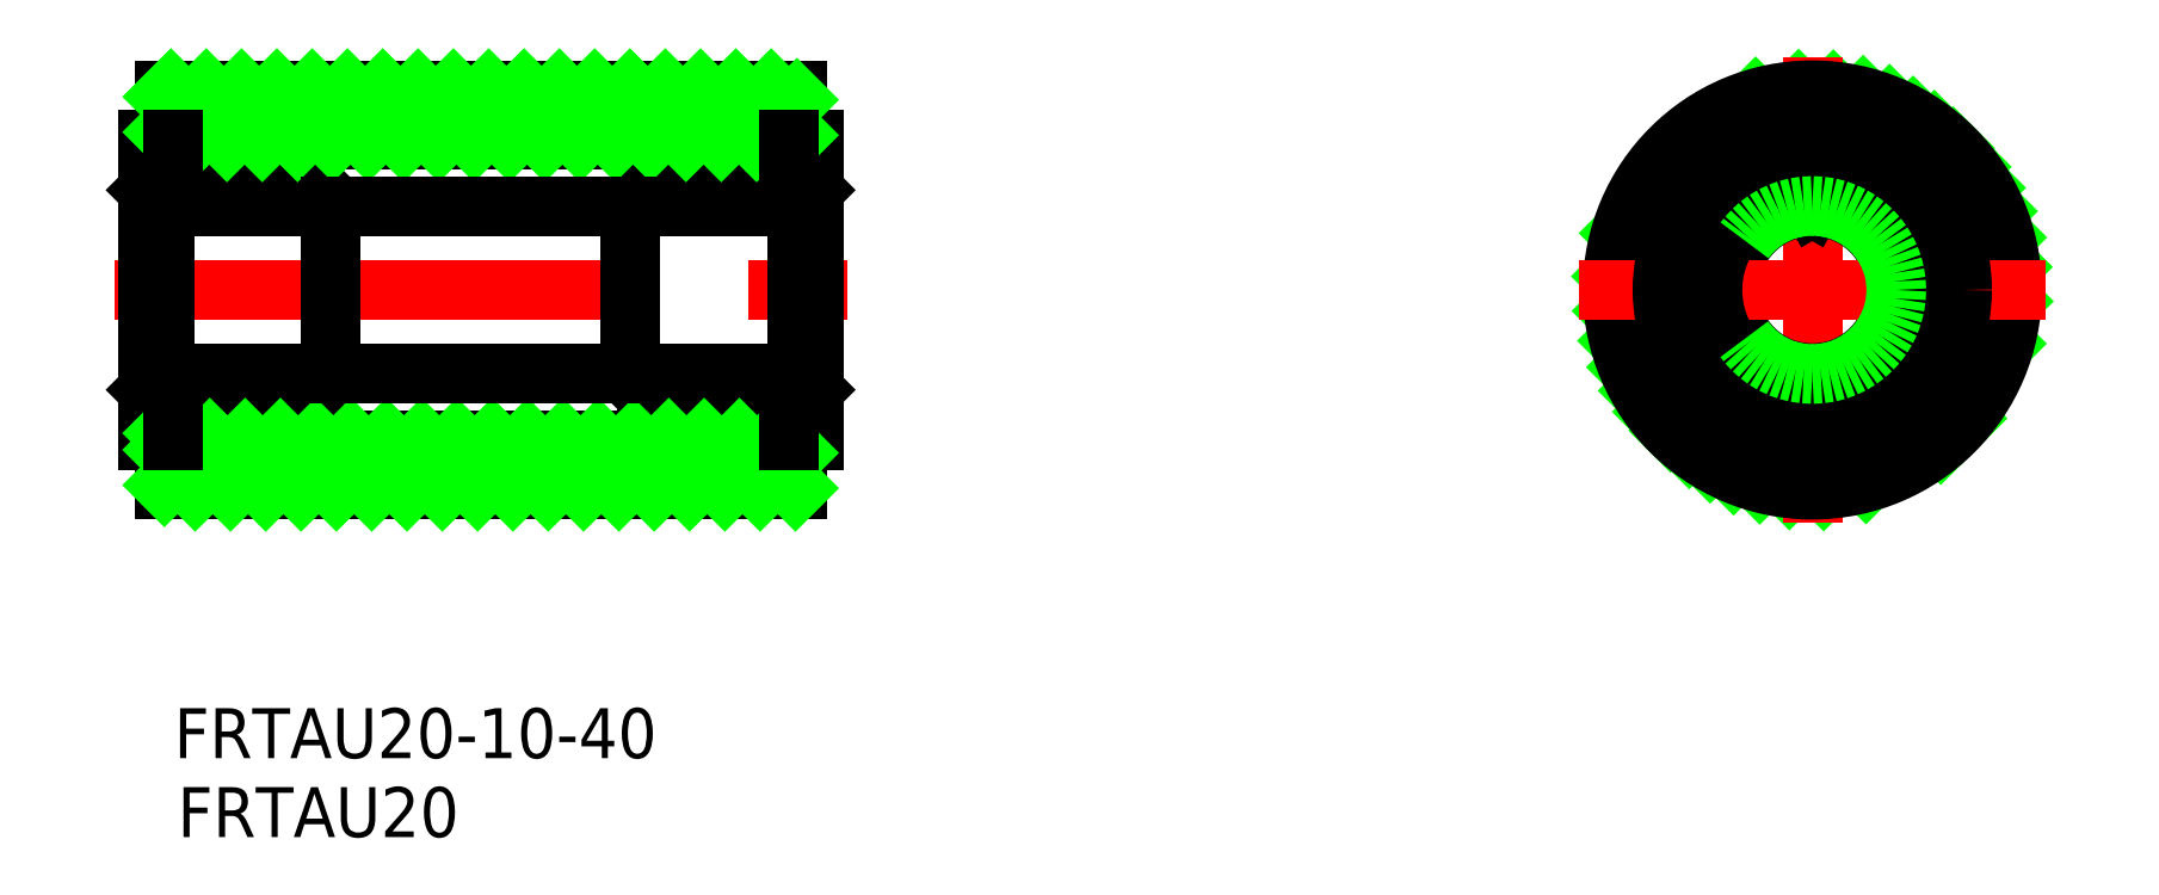
<metadata>
{"format":"dxf","ext":"dxf","renderer":"ezdxf+matplotlib","layout":"modelspace","background":"white","min_lineweight":24,"dpi":150}
</metadata>
<code>
0
SECTION
2
ENTITIES
0
LINE
8
0
10
6e-16
20
9
30
0
11
1
21
9
31
0
0
LINE
8
0
10
1
20
9
30
0
11
1
21
7
31
0
0
LINE
8
0
10
2
20
6
30
0
11
10
21
6
31
0
0
LINE
8
CENTER
10
-2
20
0
30
0
11
42
21
0
31
0
0
LINE
8
0
10
1
20
5
30
0
11
11
21
5
31
0
0
ARC
8
0
10
2
20
7
30
0
40
1
50
180
51
270
0
ARC
8
0
10
10
20
5
30
0
40
1
50
0
51
90
0
LINE
8
0
10
4e-16
20
6
30
0
11
1
21
5
31
0
0
LINE
8
0
10
1
20
-9
30
0
11
1
21
-7
31
0
0
LINE
8
0
10
1
20
-5
30
0
11
11
21
-5
31
0
0
LINE
8
0
10
2
20
-6
30
0
11
10
21
-6
31
0
0
LINE
8
0
10
4e-16
20
-6
30
0
11
1
21
-5
31
0
0
ARC
8
0
10
2
20
-7
30
0
40
1
50
90
51
180
0
LINE
8
0
10
11
20
-5
30
0
11
11
21
5
31
0
0
ARC
8
0
10
10
20
-5
30
0
40
1
50
270
51
0
0
LINE
8
0
10
6e-16
20
-9
30
0
11
1
21
-9
31
0
0
LINE
8
0
10
6e-16
20
9
30
0
11
6e-16
21
-9
31
0
0
LINE
8
0
10
1
20
-5
30
0
11
1
21
5
31
0
0
LINE
8
0
10
40
20
-9
30
0
11
40
21
9
31
0
0
LINE
8
0
10
39
20
-9
30
0
11
39
21
-7
31
0
0
LINE
8
0
10
39
20
5
30
0
11
39
21
-5
31
0
0
LINE
8
0
10
29
20
5
30
0
11
29
21
-5
31
0
0
LINE
8
0
10
38
20
6
30
0
11
30
21
6
31
0
0
LINE
8
0
10
39
20
5
30
0
11
29
21
5
31
0
0
LINE
8
0
10
39
20
9
30
0
11
39
21
7
31
0
0
LINE
8
0
10
40
20
9
30
0
11
39
21
9
31
0
0
ARC
8
0
10
38
20
7
30
0
40
1
50
270
51
0
0
LINE
8
0
10
40
20
6
30
0
11
39
21
5
31
0
0
ARC
8
0
10
30
20
5
30
0
40
1
50
90
51
180
0
LINE
8
0
10
39
20
-5
30
0
11
29
21
-5
31
0
0
LINE
8
0
10
38
20
-6
30
0
11
30
21
-6
31
0
0
LINE
8
0
10
40
20
-6
30
0
11
39
21
-5
31
0
0
ARC
8
0
10
38
20
-7
30
0
40
1
50
0
51
90
0
ARC
8
0
10
30
20
-5
30
0
40
1
50
180
51
270
0
LINE
8
0
10
40
20
-9
30
0
11
39
21
-9
31
0
0
LINE
8
0
10
1.5
20
9
30
0
11
38.5
21
9
31
0
0
LINE
8
0
10
38.5
20
-9
30
0
11
1.5
21
-9
31
0
0
LINE
8
0
10
1
20
-8.5
30
0
11
1.5
21
-9
31
0
0
LINE
8
0
10
38.5
20
-9
30
0
11
39
21
-8.5
31
0
0
LINE
8
0
10
38.5
20
9
30
0
11
39
21
8.5
31
0
0
LINE
8
0
10
1
20
8.5
30
0
11
1.5
21
9
31
0
0
INSERT
8
0
2
*U11
10
0
20
0
30
0
0
INSERT
8
0
2
*U12
10
0
20
0
30
0
0
LINE
8
0
10
1
20
12
30
0
11
39
21
12
31
0
0
LINE
8
0
10
39
20
-12
30
0
11
1
21
-12
31
0
0
LINE
8
0
10
39
20
9
30
0
11
39
21
12
31
0
0
LINE
8
0
10
39
20
-9
30
0
11
39
21
-12
31
0
0
LINE
8
0
10
1
20
-9
30
0
11
1
21
-12
31
0
0
LINE
8
0
10
1
20
9
30
0
11
1
21
12
31
0
0
LINE
8
0
10
1
20
-8.607
30
0
11
1.053
21
-8.553
31
0
0
LINE
8
0
10
88.49
20
3.407
30
0
11
96.59
21
11.51
31
0
0
LINE
8
0
10
88.03
20
0.8203
30
0
11
99.18
21
11.97
31
0
0
LINE
8
0
10
88.07
20
-1.263
30
0
11
91.2
21
1.867
31
0
0
LINE
8
0
10
98.13
20
8.804
30
0
11
101.3
21
11.93
31
0
0
LINE
8
0
10
88.4
20
-3.055
30
0
11
91.01
21
-0.4397
31
0
0
LINE
8
0
10
100.4
20
8.989
30
0
11
103.1
21
11.6
31
0
0
LINE
8
0
10
88.93
20
-4.639
30
0
11
91.29
21
-2.279
31
0
0
LINE
8
0
10
102.3
20
8.707
30
0
11
104.6
21
11.07
31
0
0
LINE
8
0
10
89.64
20
-6.054
30
0
11
91.86
21
-3.835
31
0
0
LINE
8
0
10
103.8
20
8.142
30
0
11
106.1
21
10.36
31
0
0
LINE
8
0
10
90.49
20
-7.322
30
0
11
92.64
21
-5.177
31
0
0
LINE
8
0
10
105.2
20
7.362
30
0
11
107.3
21
9.507
31
0
0
LINE
8
0
10
91.48
20
-8.453
30
0
11
93.6
21
-6.332
31
0
0
LINE
8
0
10
106.3
20
6.396
30
0
11
108.5
21
8.517
31
0
0
LINE
8
0
10
92.61
20
-9.451
30
0
11
94.75
21
-7.309
31
0
0
LINE
8
0
10
107.3
20
5.252
30
0
11
109.5
21
7.394
31
0
0
LINE
8
0
10
93.87
20
-10.31
30
0
11
96.08
21
-8.1
31
0
0
LINE
8
0
10
108.1
20
3.922
30
0
11
110.3
21
6.135
31
0
0
LINE
8
0
10
95.27
20
-11.03
30
0
11
97.62
21
-8.68
31
0
0
LINE
8
0
10
108.7
20
2.38
30
0
11
111
21
4.729
31
0
0
LINE
8
0
10
96.84
20
-11.58
30
0
11
99.44
21
-8.982
31
0
0
LINE
8
0
10
109
20
0.5615
30
0
11
111.6
21
3.156
31
0
0
LINE
8
0
10
98.62
20
-11.92
30
0
11
101.7
21
-8.837
31
0
0
LINE
8
0
10
108.8
20
-1.705
30
0
11
111.9
21
1.378
31
0
0
LINE
8
0
10
100.7
20
-11.98
30
0
11
105.7
21
-6.971
31
0
0
LINE
8
0
10
107
20
-5.693
30
0
11
112
21
-0.6831
31
0
0
LINE
8
0
10
103.2
20
-11.56
30
0
11
111.6
21
-3.227
31
0
0
LINE
8
0
10
107.7
20
-9.191
30
0
11
109.2
21
-7.715
31
0
0
ARC
8
0
10
100
20
0
30
0
40
6
50
95.38
51
84.62
0
LINE
8
CENTER
10
100
20
-14
30
0
11
100
21
14
31
0
0
CIRCLE
8
0
10
100
20
0
30
0
40
9
0
CIRCLE
8
0
10
100
20
0
30
0
40
12
0
ARC
8
0
10
100
20
0
30
0
40
8.5
50
102.9
51
77.1
0
CIRCLE
8
0
10
100
20
0
30
0
40
5
0
LINE
8
CENTER
10
86
20
0
30
0
11
114
21
0
31
0
0
LINE
8
0
10
100
20
5
30
0
11
102.2
21
8.737
31
0
0
LINE
8
0
10
100
20
5
30
0
11
97.84
21
8.737
31
0
0
ARC
8
0
10
100
20
0
30
0
40
6
50
95.38
51
84.62
0
ARC
8
0
10
100
20
-1.8e-15
30
0
40
6
50
84.62
51
95.38
0
ARC
8
0
10
100
20
-1.8e-15
30
0
40
8.5
50
77.1
51
102.9
0
LINE
8
0
10
1
20
11.61
30
0
11
1.393
21
12
31
0
0
LINE
8
0
10
1
20
9.485
30
0
11
3.515
21
12
31
0
0
LINE
8
0
10
2.636
20
9
30
0
11
5.636
21
12
31
0
0
LINE
8
0
10
4.757
20
9
30
0
11
7.757
21
12
31
0
0
LINE
8
0
10
6.879
20
9
30
0
11
9.879
21
12
31
0
0
LINE
8
0
10
9
20
9
30
0
11
12
21
12
31
0
0
LINE
8
0
10
11.12
20
9
30
0
11
14.12
21
12
31
0
0
LINE
8
0
10
13.24
20
9
30
0
11
16.24
21
12
31
0
0
LINE
8
0
10
15.36
20
9
30
0
11
18.36
21
12
31
0
0
LINE
8
0
10
17.49
20
9
30
0
11
20.49
21
12
31
0
0
LINE
8
0
10
19.61
20
9
30
0
11
22.61
21
12
31
0
0
LINE
8
0
10
21.73
20
9
30
0
11
24.73
21
12
31
0
0
LINE
8
0
10
23.85
20
9
30
0
11
26.85
21
12
31
0
0
LINE
8
0
10
25.97
20
9
30
0
11
28.97
21
12
31
0
0
LINE
8
0
10
28.09
20
9
30
0
11
31.09
21
12
31
0
0
LINE
8
0
10
30.21
20
9
30
0
11
33.21
21
12
31
0
0
LINE
8
0
10
32.33
20
9
30
0
11
35.33
21
12
31
0
0
LINE
8
0
10
34.46
20
9
30
0
11
37.46
21
12
31
0
0
LINE
8
0
10
36.58
20
9
30
0
11
39
21
11.42
31
0
0
LINE
8
0
10
38.6
20
8.901
30
0
11
39
21
9.302
31
0
0
LINE
8
0
10
1
20
-9.607
30
0
11
1.607
21
-9
31
0
0
LINE
8
0
10
1
20
-11.73
30
0
11
3.728
21
-9
31
0
0
LINE
8
0
10
2.849
20
-12
30
0
11
5.849
21
-9
31
0
0
LINE
8
0
10
4.971
20
-12
30
0
11
7.971
21
-9
31
0
0
LINE
8
0
10
7.092
20
-12
30
0
11
10.09
21
-9
31
0
0
LINE
8
0
10
9.213
20
-12
30
0
11
12.21
21
-9
31
0
0
LINE
8
0
10
11.33
20
-12
30
0
11
14.33
21
-9
31
0
0
LINE
8
0
10
13.46
20
-12
30
0
11
16.46
21
-9
31
0
0
LINE
8
0
10
15.58
20
-12
30
0
11
18.58
21
-9
31
0
0
LINE
8
0
10
17.7
20
-12
30
0
11
20.7
21
-9
31
0
0
LINE
8
0
10
19.82
20
-12
30
0
11
22.82
21
-9
31
0
0
LINE
8
0
10
21.94
20
-12
30
0
11
24.94
21
-9
31
0
0
LINE
8
0
10
24.06
20
-12
30
0
11
27.06
21
-9
31
0
0
LINE
8
0
10
26.18
20
-12
30
0
11
29.18
21
-9
31
0
0
LINE
8
0
10
28.31
20
-12
30
0
11
31.31
21
-9
31
0
0
LINE
8
0
10
30.43
20
-12
30
0
11
33.43
21
-9
31
0
0
LINE
8
0
10
32.55
20
-12
30
0
11
35.55
21
-9
31
0
0
LINE
8
0
10
34.67
20
-12
30
0
11
37.67
21
-9
31
0
0
LINE
8
0
10
36.79
20
-12
30
0
11
39
21
-9.79
31
0
0
LINE
8
0
10
38.91
20
-12
30
0
11
39
21
-11.91
31
0
0
CIRCLE
8
0
10
100
20
9e-16
30
0
40
9
0
LINE
8
0
10
11
20
5.05
30
0
11
29
21
5.05
31
0
0
LINE
8
0
10
11
20
-5.05
30
0
11
29
21
-5.05
31
0
0
CIRCLE
8
0
10
100
20
0
30
0
40
5.05
0
LINE
8
0
10
38.5
20
-9
30
0
11
38.5
21
-6.134
31
0
0
LINE
8
0
10
38.5
20
6.134
30
0
11
38.5
21
9
31
0
0
LINE
8
0
10
1.5
20
-9
30
0
11
1.5
21
-6.134
31
0
0
LINE
8
0
10
1.5
20
6.134
30
0
11
1.5
21
9
31
0
0
ENDSEC
0
EOF

</code>
